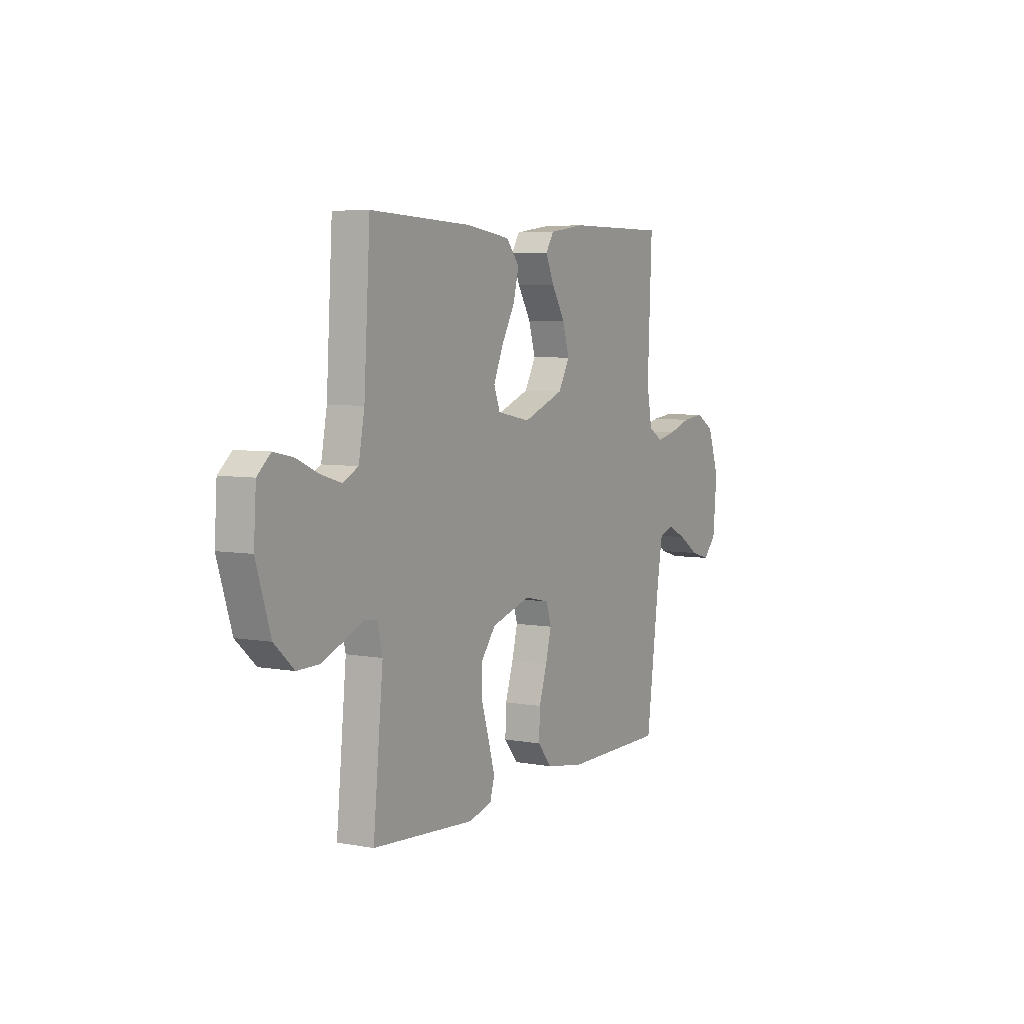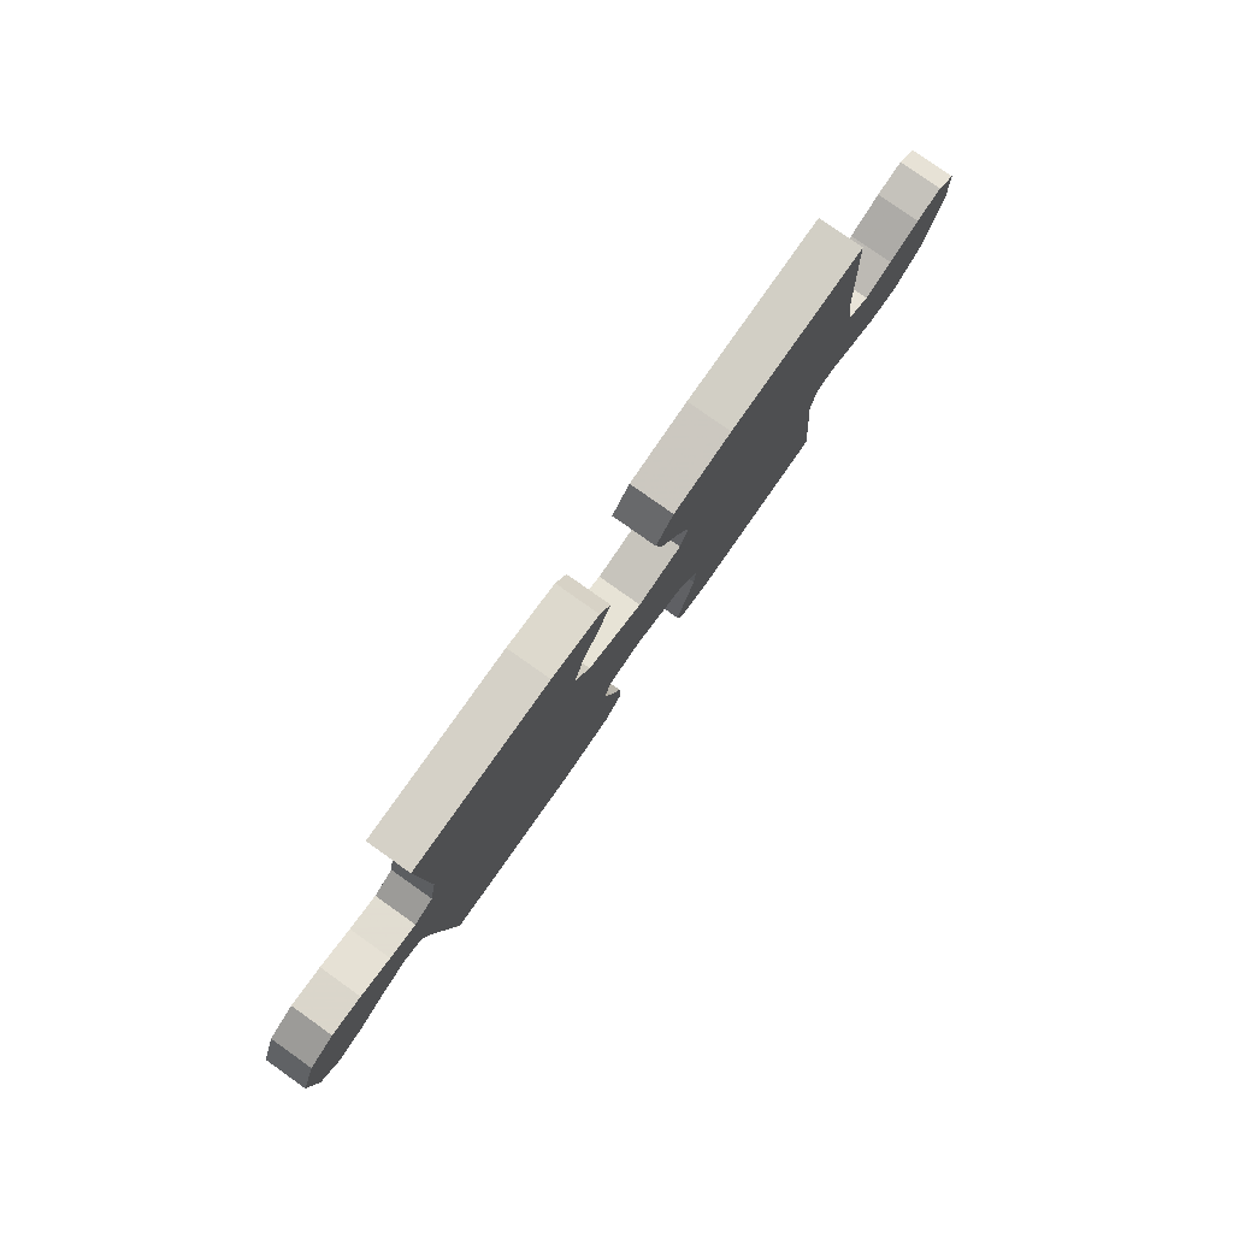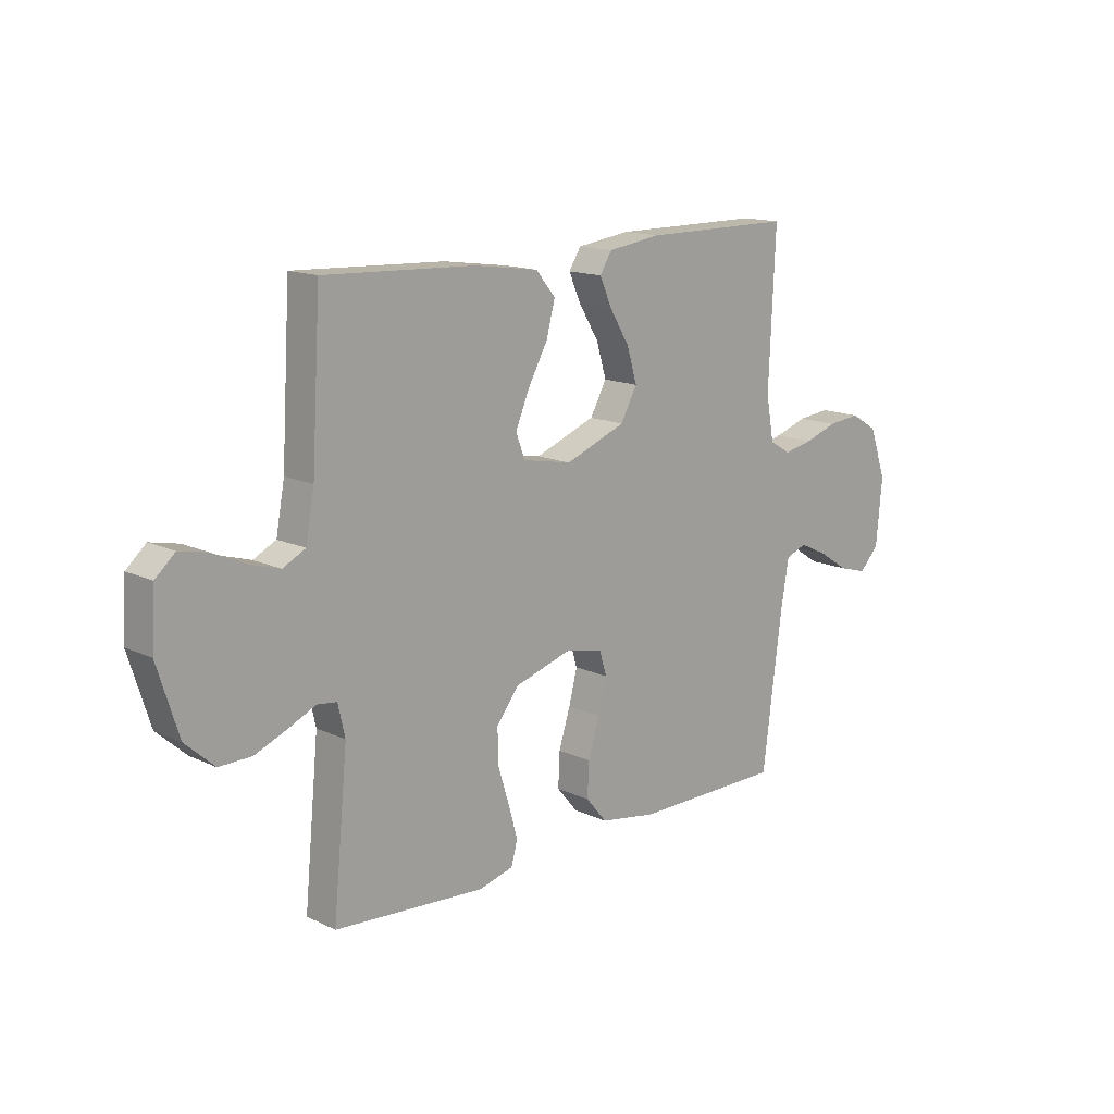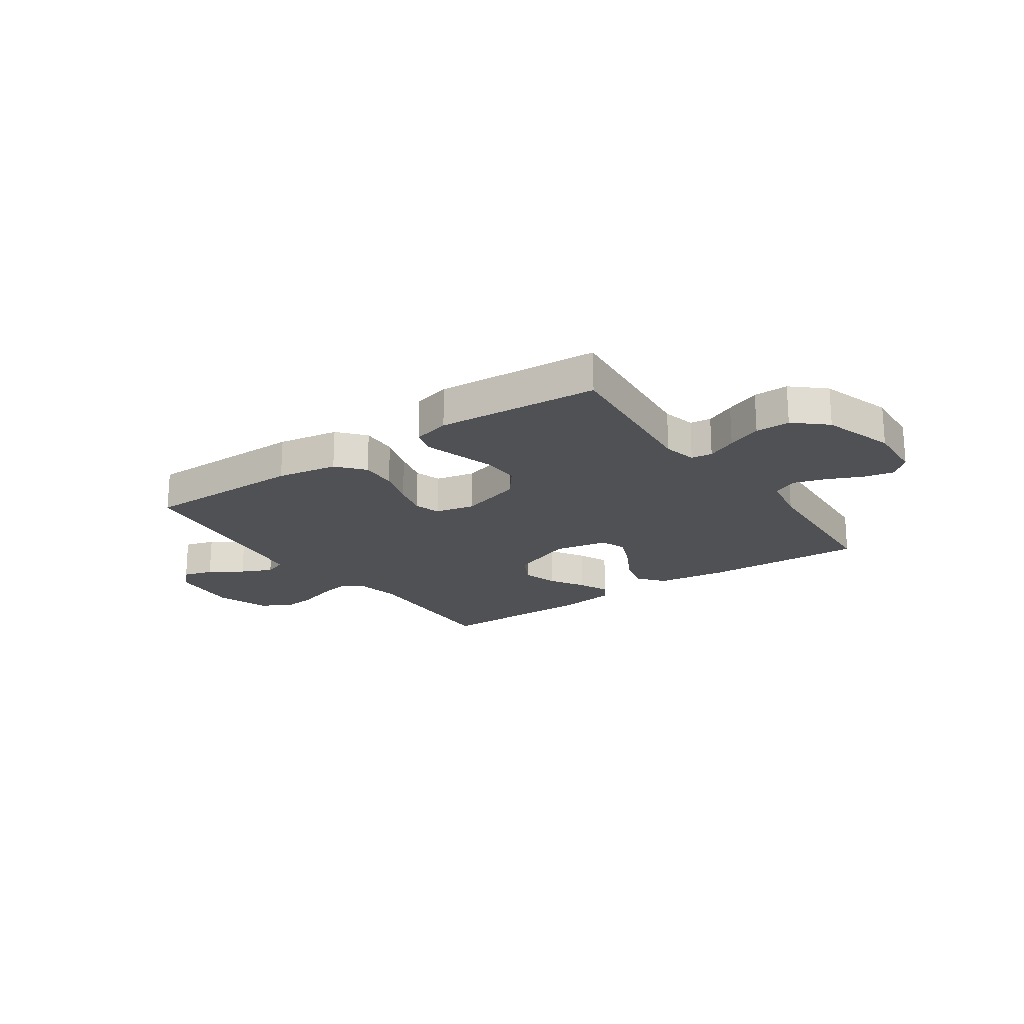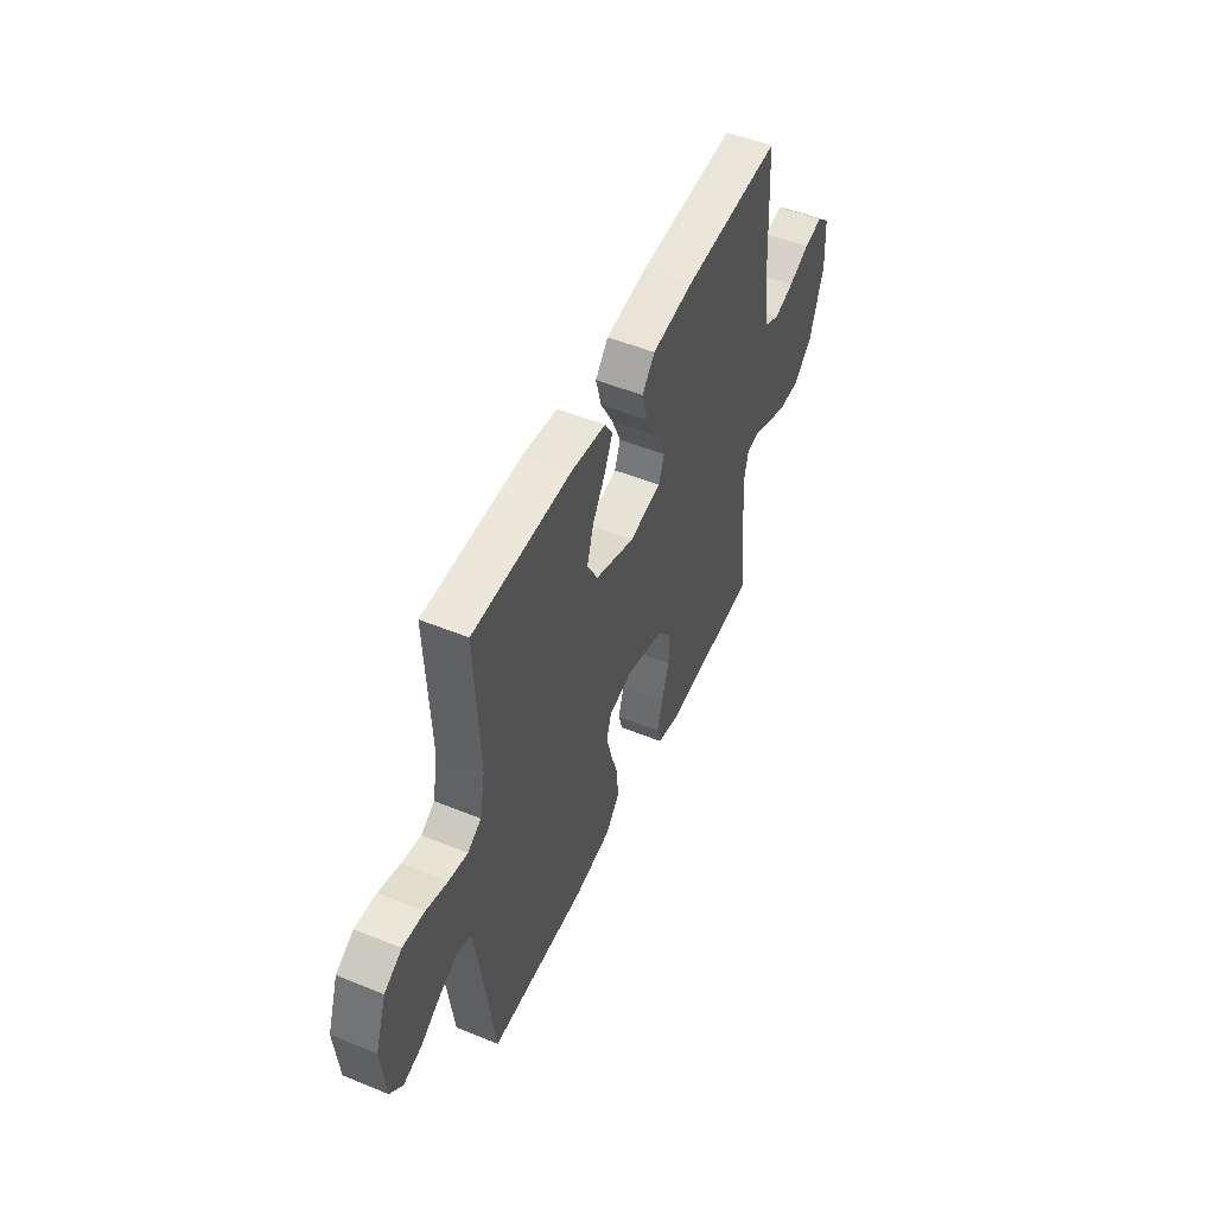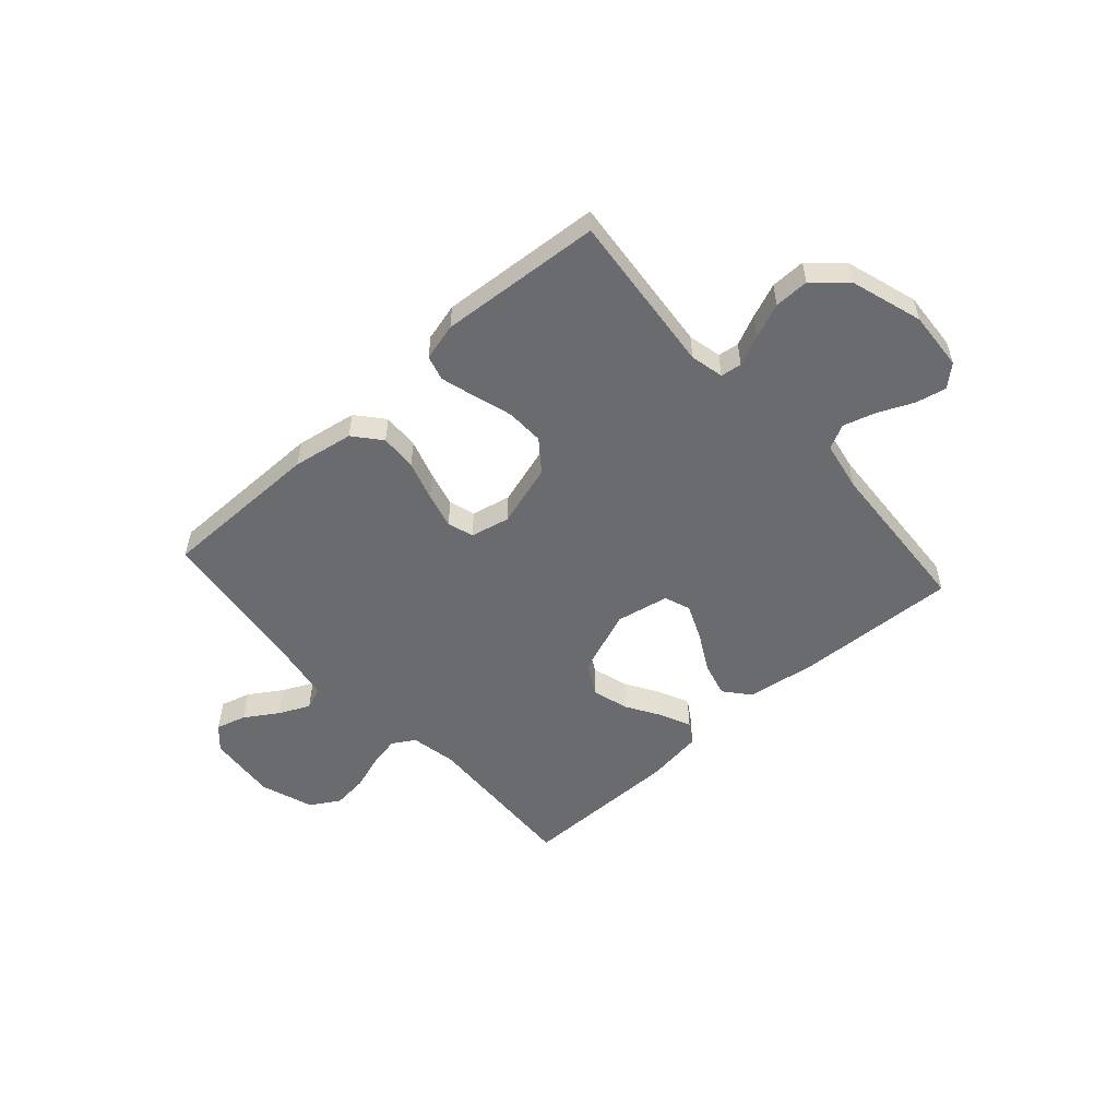
<metadata>
{"format":"obj","ext":"obj","renderer":"f3d","projection":"perspective","resolution":1024,"background":"white","views":[{"elev":5.6,"azim":-60.6,"up":"+Z"},{"elev":79.3,"azim":125.3,"up":"+Z"},{"elev":14.6,"azim":-44.4,"up":"+Z"},{"elev":-20.2,"azim":-145.2,"up":"+Y"},{"elev":50.8,"azim":114.0,"up":"+Z"},{"elev":-53.4,"azim":-138.2,"up":"+Y"}]}
</metadata>
<code>
v -0.5 0.07 0.5
v -0.2 0.07 0.487
v -0.071 0.07 0.469
v -0.032 0.07 0.422
v -0.049 0.07 0.357
v -0.088 0.07 0.286
v -0.116 0.07 0.22
v -0.098 0.07 0.172
v 0 0.07 0.153
v 0.121 0.07 0.2
v 0.154 0.07 0.26
v 0.134 0.07 0.327
v 0.095 0.07 0.391
v 0.07 0.07 0.447
v 0.094 0.07 0.485
v 0.2 0.07 0.5
v 0.5 0.07 0.5
v 0.487 0.07 0.2
v 0.503 0.07 0.114
v 0.545 0.07 0.089
v 0.603 0.07 0.101
v 0.669 0.07 0.123
v 0.734 0.07 0.13
v 0.788 0.07 0.098
v 0.822 0.07 0
v 0.81 0.07 -0.13
v 0.771 0.07 -0.171
v 0.715 0.07 -0.155
v 0.654 0.07 -0.116
v 0.597 0.07 -0.089
v 0.555 0.07 -0.105
v 0.539 0.07 -0.2
v 0.5 0.07 -0.5
v 0.2 0.07 -0.501
v 0.087 0.07 -0.482
v 0.045 0.07 -0.432
v 0.048 0.07 -0.364
v 0.071 0.07 -0.291
v 0.088 0.07 -0.225
v 0.073 0.07 -0.177
v 0 0.07 -0.161
v -0.116 0.07 -0.196
v -0.16 0.07 -0.253
v -0.158 0.07 -0.323
v -0.136 0.07 -0.395
v -0.118 0.07 -0.458
v -0.131 0.07 -0.504
v -0.2 0.07 -0.522
v -0.5 0.07 -0.5
v -0.471 0.07 -0.2
v -0.485 0.07 -0.138
v -0.524 0.07 -0.133
v -0.579 0.07 -0.158
v -0.643 0.07 -0.184
v -0.707 0.07 -0.185
v -0.765 0.07 -0.133
v -0.807 0.07 0
v -0.8 0.07 0.109
v -0.761 0.07 0.144
v -0.705 0.07 0.132
v -0.64 0.07 0.103
v -0.58 0.07 0.085
v -0.535 0.07 0.108
v -0.518 0.07 0.2
v -0.5 0 0.5
v -0.2 0 0.487
v -0.071 0 0.469
v -0.032 0 0.422
v -0.049 0 0.357
v -0.088 0 0.286
v -0.116 0 0.22
v -0.098 0 0.172
v 0 0 0.153
v 0.121 0 0.2
v 0.154 0 0.26
v 0.134 0 0.327
v 0.095 0 0.391
v 0.07 0 0.447
v 0.094 0 0.485
v 0.2 0 0.5
v 0.5 0 0.5
v 0.487 0 0.2
v 0.503 0 0.114
v 0.545 0 0.089
v 0.603 0 0.101
v 0.669 0 0.123
v 0.734 0 0.13
v 0.788 0 0.098
v 0.822 0 0
v 0.81 0 -0.13
v 0.771 0 -0.171
v 0.715 0 -0.155
v 0.654 0 -0.116
v 0.597 0 -0.089
v 0.555 0 -0.105
v 0.539 0 -0.2
v 0.5 0 -0.5
v 0.2 0 -0.501
v 0.087 0 -0.482
v 0.045 0 -0.432
v 0.048 0 -0.364
v 0.071 0 -0.291
v 0.088 0 -0.225
v 0.073 0 -0.177
v 0 0 -0.161
v -0.116 0 -0.196
v -0.16 0 -0.253
v -0.158 0 -0.323
v -0.136 0 -0.395
v -0.118 0 -0.458
v -0.131 0 -0.504
v -0.2 0 -0.522
v -0.5 0 -0.5
v -0.471 0 -0.2
v -0.485 0 -0.138
v -0.524 0 -0.133
v -0.579 0 -0.158
v -0.643 0 -0.184
v -0.707 0 -0.185
v -0.765 0 -0.133
v -0.807 0 0
v -0.8 0 0.109
v -0.761 0 0.144
v -0.705 0 0.132
v -0.64 0 0.103
v -0.58 0 0.085
v -0.535 0 0.108
v -0.518 0 0.2
f 58 59 60 61
f 58 61 62
f 57 58 62
f 56 57 62
f 55 56 62 63
f 52 53 54 55
f 47 48 49 50
f 47 50 51
f 44 45 46 47
f 44 47 51
f 43 44 51
f 42 43 51
f 41 42 51
f 35 36 37 38
f 35 38 39
f 32 33 34 35
f 31 32 35 39
f 30 31 39 40
f 26 27 28 29
f 26 29 30
f 25 26 30
f 21 22 23 24
f 20 21 24 25
f 15 16 17 18
f 15 18 19
f 12 13 14 15
f 11 12 15 19
f 10 11 19 20
f 3 4 5 6
f 3 6 7
f 64 1 2 3
f 63 64 3 7
f 52 55 63 7
f 41 51 52 7
f 9 10 20 25
f 9 25 30 40
f 41 7 8
f 8 9 40 41
f 125 124 123 122
f 126 125 122
f 126 122 121
f 126 121 120
f 127 126 120 119
f 119 118 117 116
f 114 113 112 111
f 115 114 111
f 111 110 109 108
f 115 111 108
f 115 108 107
f 115 107 106
f 115 106 105
f 102 101 100 99
f 103 102 99
f 99 98 97 96
f 103 99 96 95
f 104 103 95 94
f 93 92 91 90
f 94 93 90
f 94 90 89
f 88 87 86 85
f 89 88 85 84
f 82 81 80 79
f 83 82 79
f 79 78 77 76
f 83 79 76 75
f 84 83 75 74
f 70 69 68 67
f 71 70 67
f 67 66 65 128
f 71 67 128 127
f 71 127 119 116
f 71 116 115 105
f 89 84 74 73
f 104 94 89 73
f 72 71 105
f 105 104 73 72
f 1 65 66 2
f 2 66 67 3
f 3 67 68 4
f 4 68 69 5
f 5 69 70 6
f 6 70 71 7
f 7 71 72 8
f 8 72 73 9
f 9 73 74 10
f 10 74 75 11
f 11 75 76 12
f 12 76 77 13
f 13 77 78 14
f 14 78 79 15
f 15 79 80 16
f 16 80 81 17
f 17 81 82 18
f 18 82 83 19
f 19 83 84 20
f 20 84 85 21
f 21 85 86 22
f 22 86 87 23
f 23 87 88 24
f 24 88 89 25
f 25 89 90 26
f 26 90 91 27
f 27 91 92 28
f 28 92 93 29
f 29 93 94 30
f 30 94 95 31
f 31 95 96 32
f 32 96 97 33
f 33 97 98 34
f 34 98 99 35
f 35 99 100 36
f 36 100 101 37
f 37 101 102 38
f 38 102 103 39
f 39 103 104 40
f 40 104 105 41
f 41 105 106 42
f 42 106 107 43
f 43 107 108 44
f 44 108 109 45
f 45 109 110 46
f 46 110 111 47
f 47 111 112 48
f 48 112 113 49
f 49 113 114 50
f 50 114 115 51
f 51 115 116 52
f 52 116 117 53
f 53 117 118 54
f 54 118 119 55
f 55 119 120 56
f 56 120 121 57
f 57 121 122 58
f 58 122 123 59
f 59 123 124 60
f 60 124 125 61
f 61 125 126 62
f 62 126 127 63
f 63 127 128 64
f 64 128 65 1

</code>
